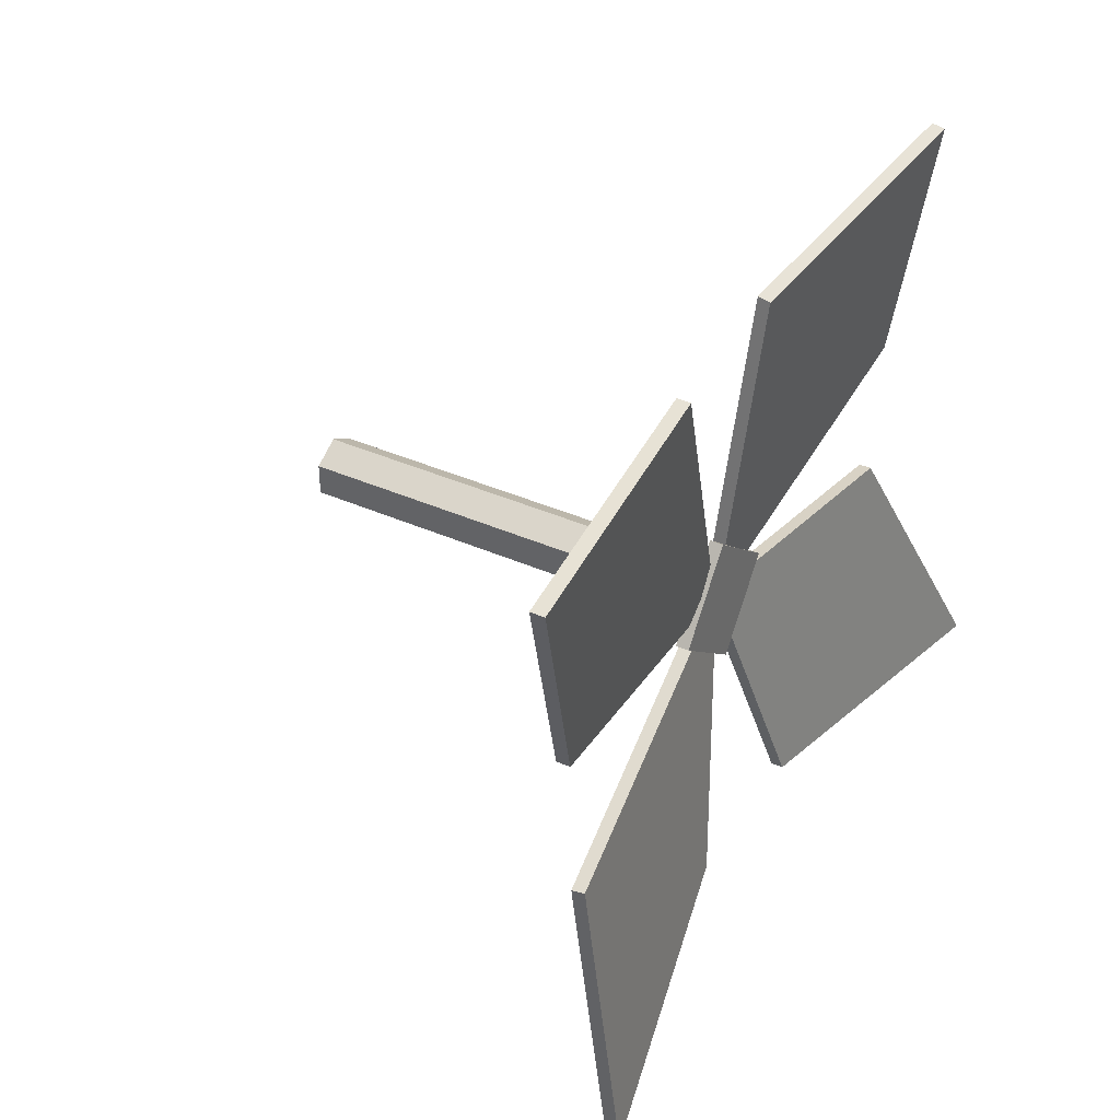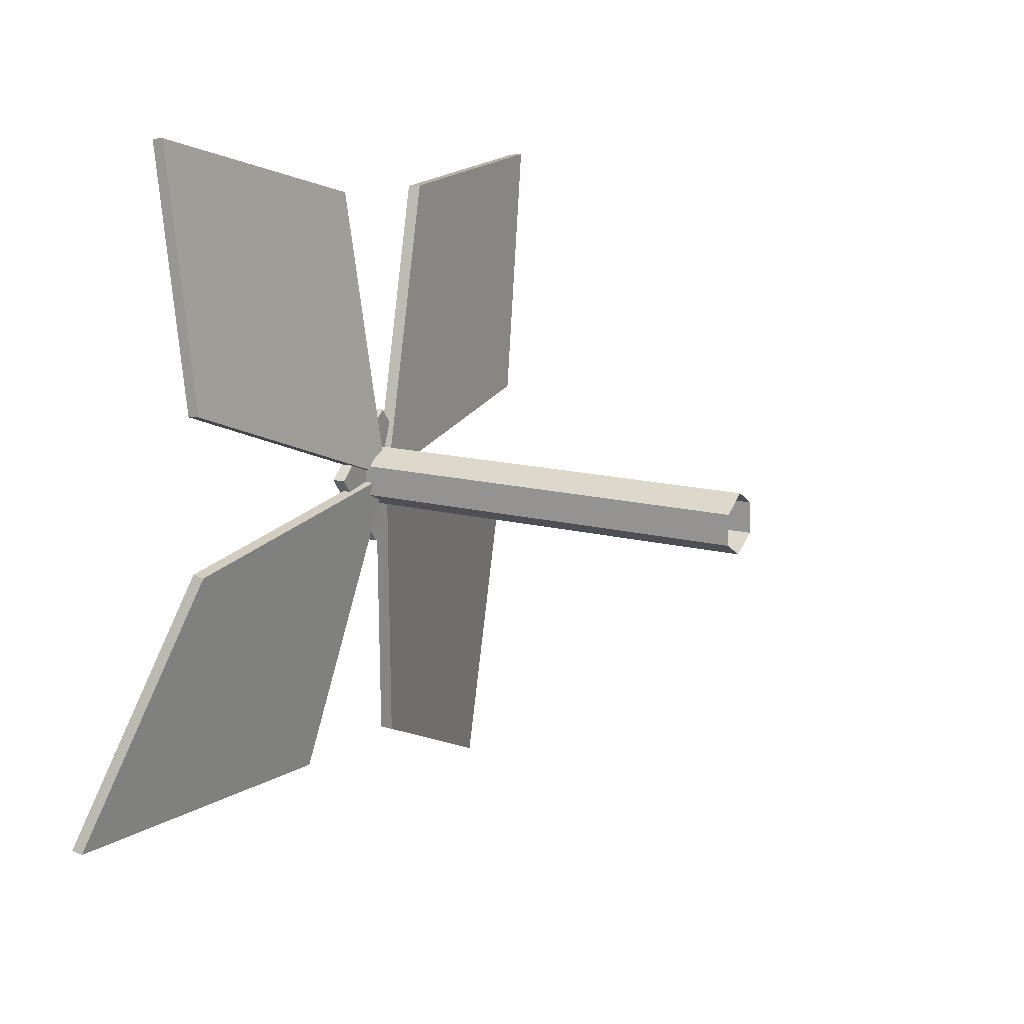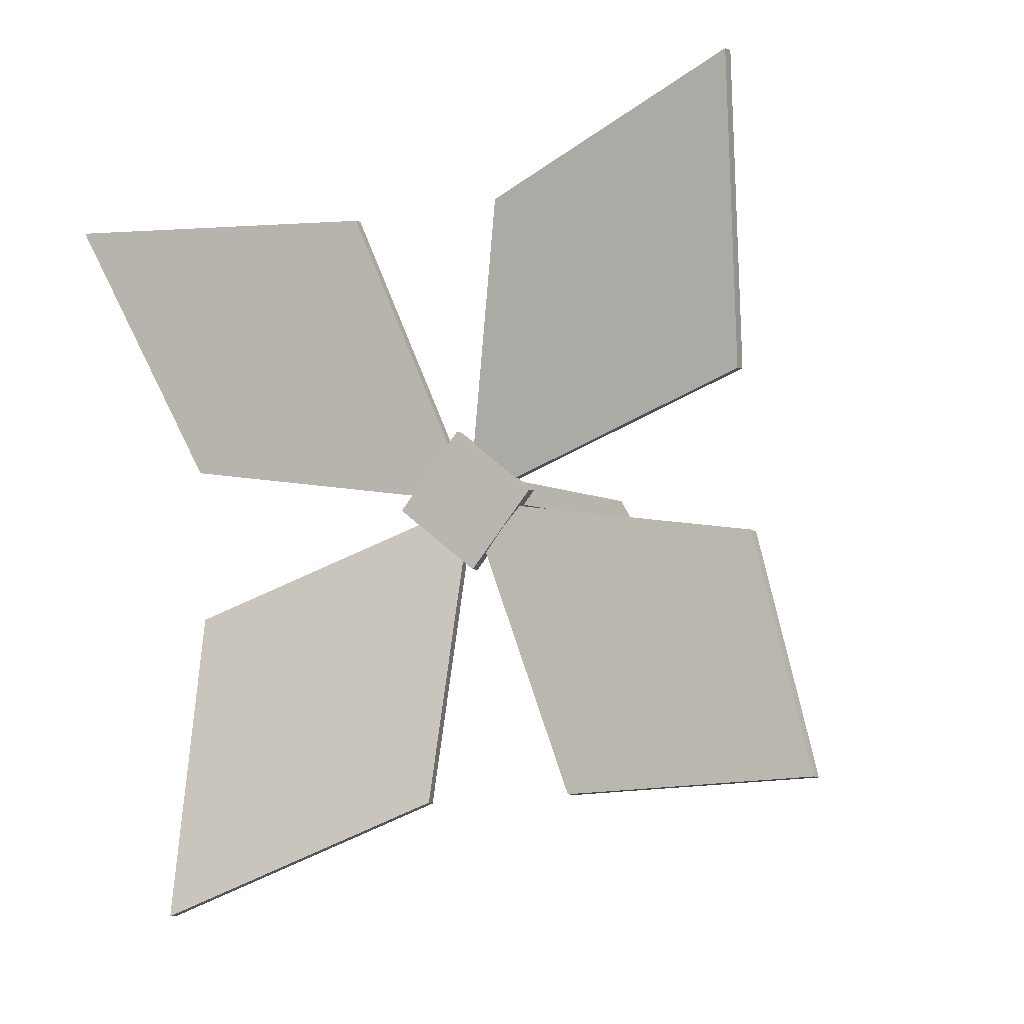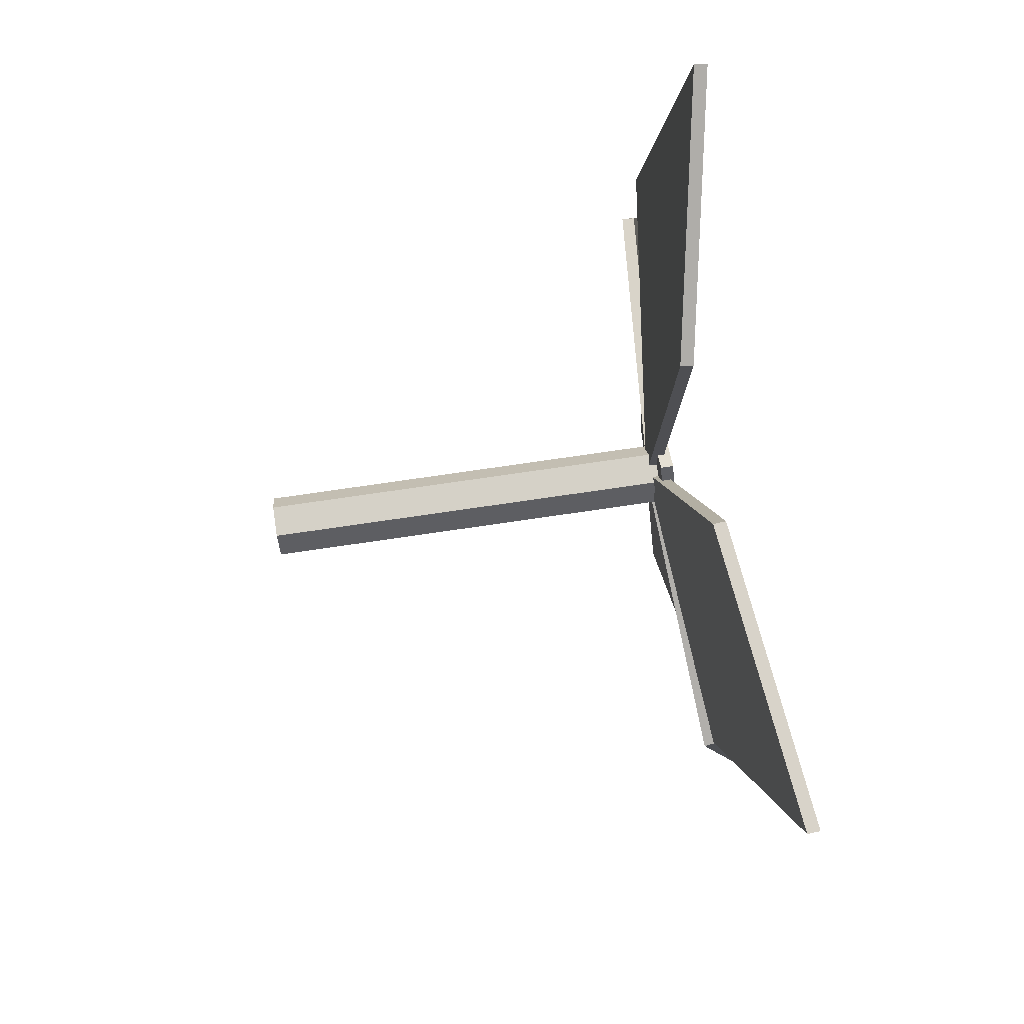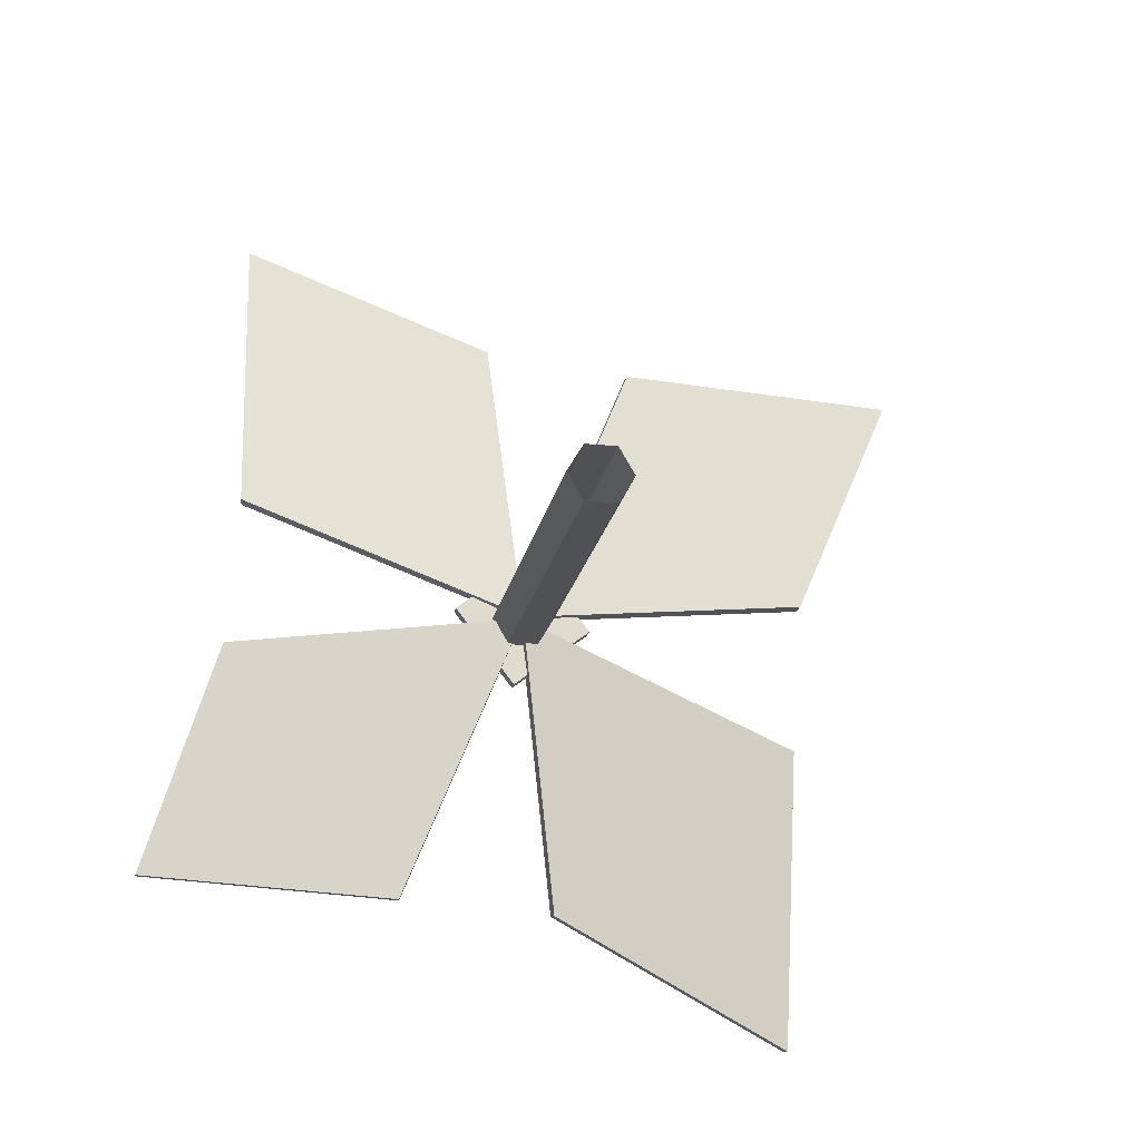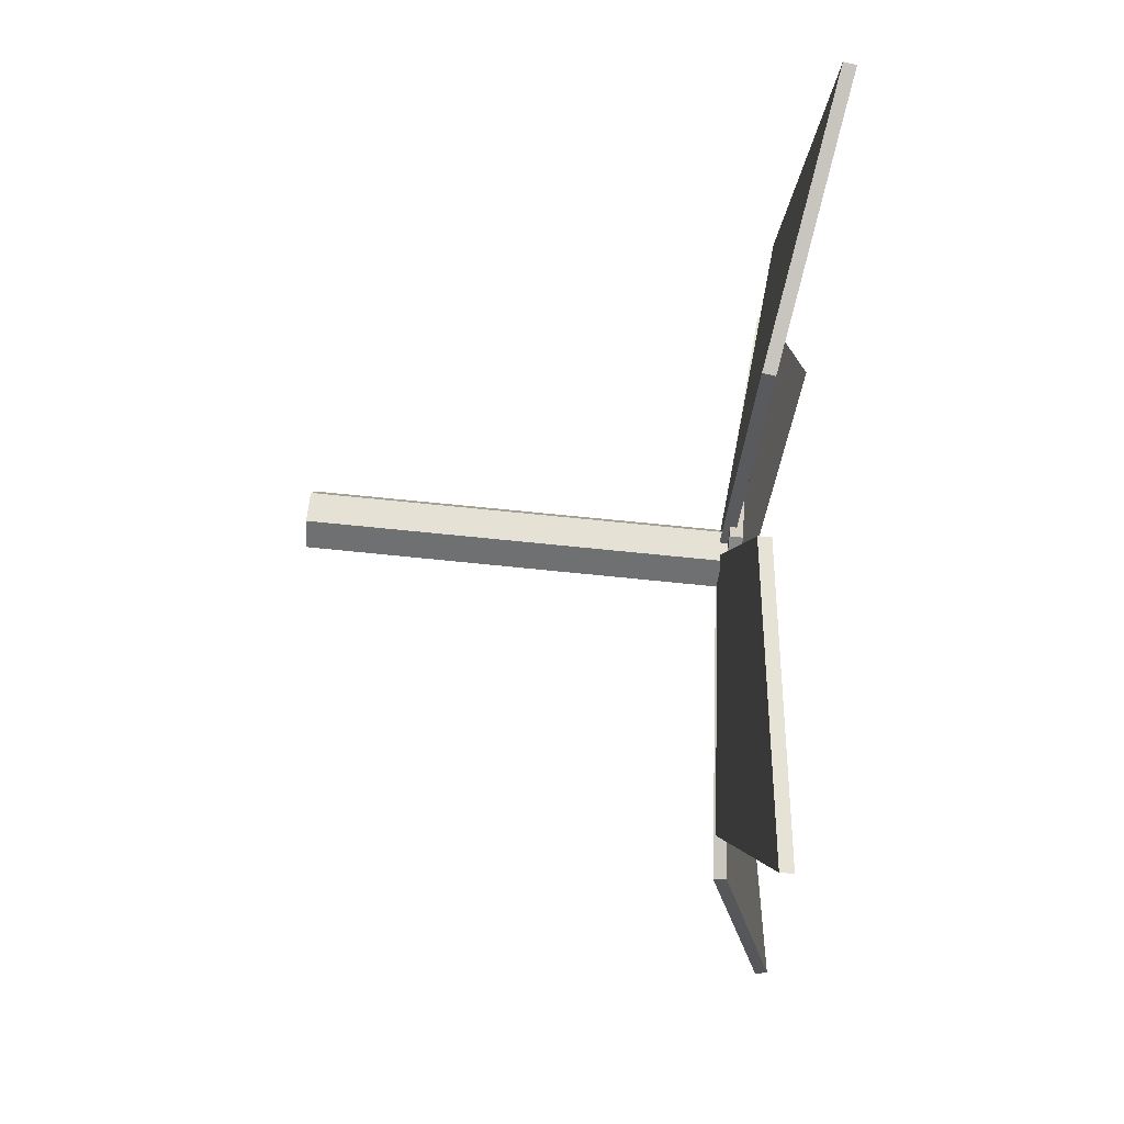
<metadata>
{"format":"obj","ext":"obj","renderer":"f3d","projection":"perspective","resolution":1024,"background":"white","views":[{"elev":37.4,"azim":29.9,"up":"+Y"},{"elev":15.1,"azim":-151.5,"up":"+Y"},{"elev":-3.8,"azim":112.3,"up":"+Z"},{"elev":78.8,"azim":-8.2,"up":"+Z"},{"elev":-19.6,"azim":-100.7,"up":"+Z"},{"elev":64.5,"azim":6.1,"up":"+Z"}]}
</metadata>
<code>
o pedicel
v -0.000342 0.025 -0.000463
v 0.3398 0.025 -0.000463
v -0.000342 0.0125 -0.02211
v 0.3398 0.0125 -0.02211
v -0.000342 -0.0125 -0.02211
v 0.3398 -0.0125 -0.02211
v -0.000342 -0.025 -0.000463
v 0.3398 -0.025 -0.000463
v -0.000342 -0.0125 0.02119
v 0.3398 -0.0125 0.02119
v -0.000342 0.0125 0.02119
v 0.3398 0.0125 0.02119
f 1 2 4 3
f 3 4 6 5
f 5 6 8 7
f 7 8 10 9
f 9 10 12 11
f 11 12 2 1
o petal
v 0.3354 0.002043 -0.001139
v 0.3575 -0.0926 0.2329
v 0.3522 -0.2408 0.02857
v 0.3892 -0.3344 0.2341
v 0.3354 -0.000535 -0.000286
v 0.3575 0.09411 -0.2344
v 0.3522 0.2424 -0.03
v 0.396 0.3015 -0.2147
v 0.3344 -0.000213 -0.000222
v 0.3565 0.2339 0.09442
v 0.3512 0.0295 0.2427
v 0.3872 0.235 0.3362
v 0.3344 0.001721 -0.001204
v 0.3565 -0.2324 -0.09584
v 0.3512 -0.02799 -0.2441
v 0.4068 -0.2335 -0.3376
v 0.3426 -0.05668 -0.007327
v 0.3426 0.006506 -0.05643
v 0.3426 -0.007575 0.05586
v 0.3426 0.05561 0.006754
v 0.3251 0.001076 -0.000168
v 0.3472 -0.09356 0.2339
v 0.3419 -0.2418 0.02954
v 0.3789 -0.3354 0.235
v 0.3252 0.000696 -0.001448
v 0.3473 0.09534 -0.2355
v 0.3419 0.2436 -0.03116
v 0.3858 0.3027 -0.2159
v 0.3241 0.000744 0.000725
v 0.3462 0.2348 0.09537
v 0.3409 0.03046 0.2436
v 0.3769 0.2359 0.3372
v 0.3242 0.000485 -0.002538
v 0.3463 -0.2336 -0.09718
v 0.3409 -0.02923 -0.2454
v 0.3966 -0.2347 -0.339
v 0.3323 -0.05668 -0.007327
v 0.3323 0.006506 -0.05643
v 0.3323 -0.007575 0.05586
v 0.3323 0.05561 0.006754
f 13 14 16 15
f 17 18 20 19
f 21 22 24 23
f 25 26 28 27
f 33 35 36 34
f 37 39 40 38
f 41 43 44 42
f 45 47 48 46
f 13 15 35 33
f 14 13 33 34
f 16 14 34 36
f 15 16 36 35
f 17 19 39 37
f 18 17 37 38
f 20 18 38 40
f 19 20 40 39
f 21 23 43 41
f 22 21 41 42
f 24 22 42 44
f 23 24 44 43
f 25 27 47 45
f 26 25 45 46
f 28 26 46 48
f 27 28 48 47
f 29 30 32 31
f 49 51 52 50
f 29 31 51 49
f 30 29 49 50
f 32 30 50 52
f 31 32 52 51

</code>
